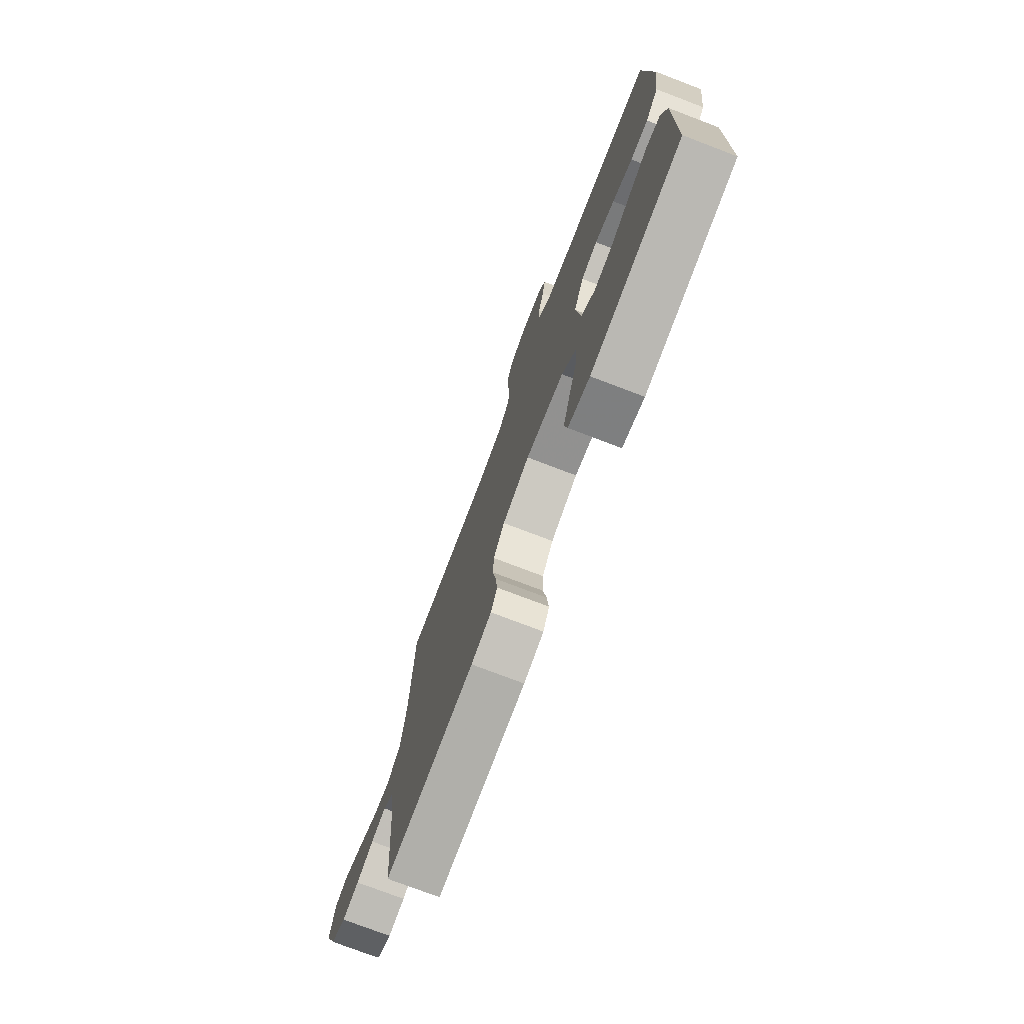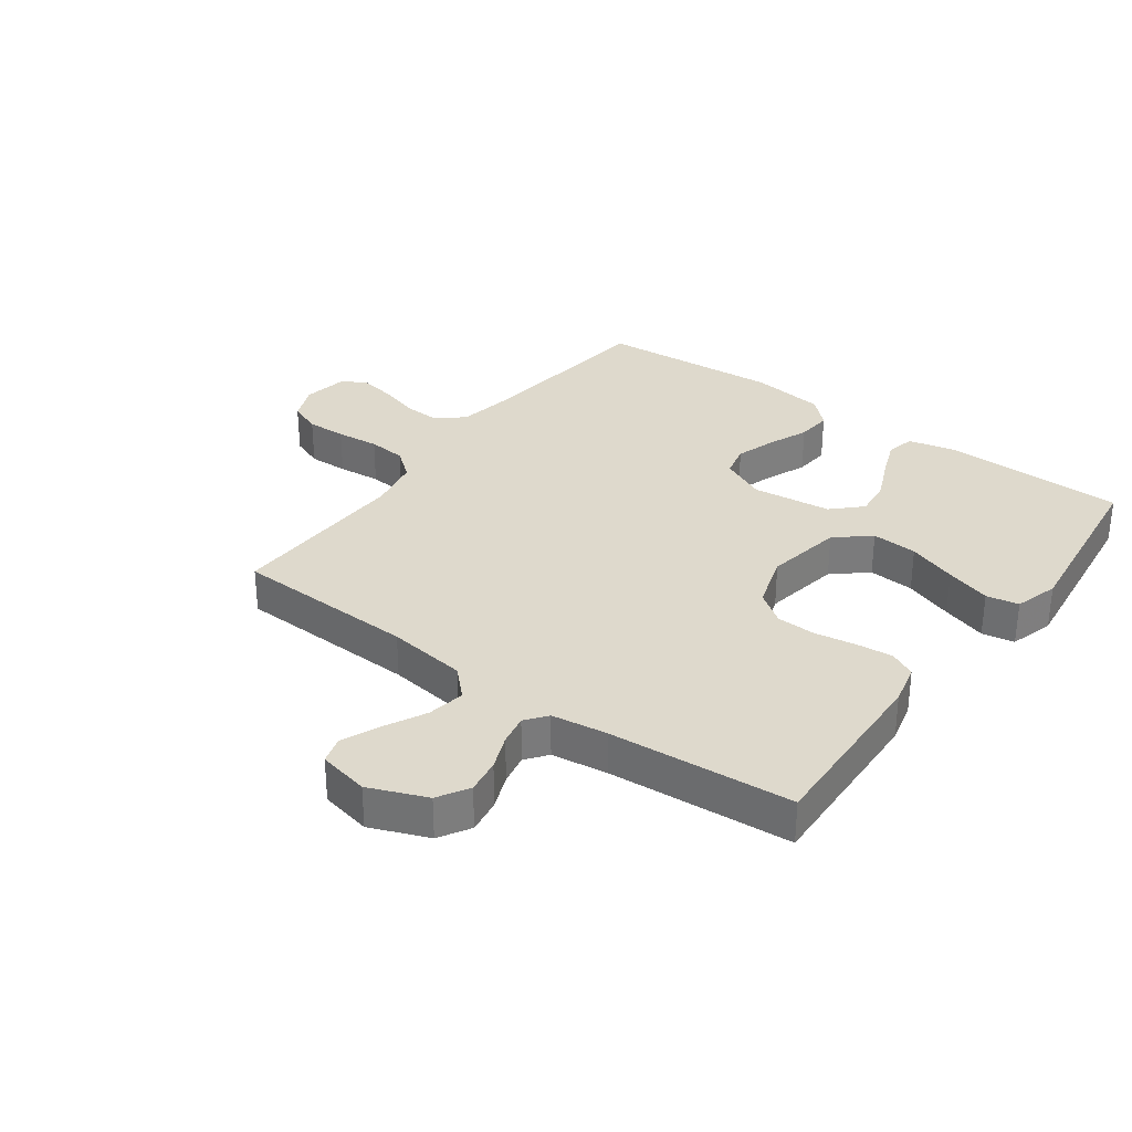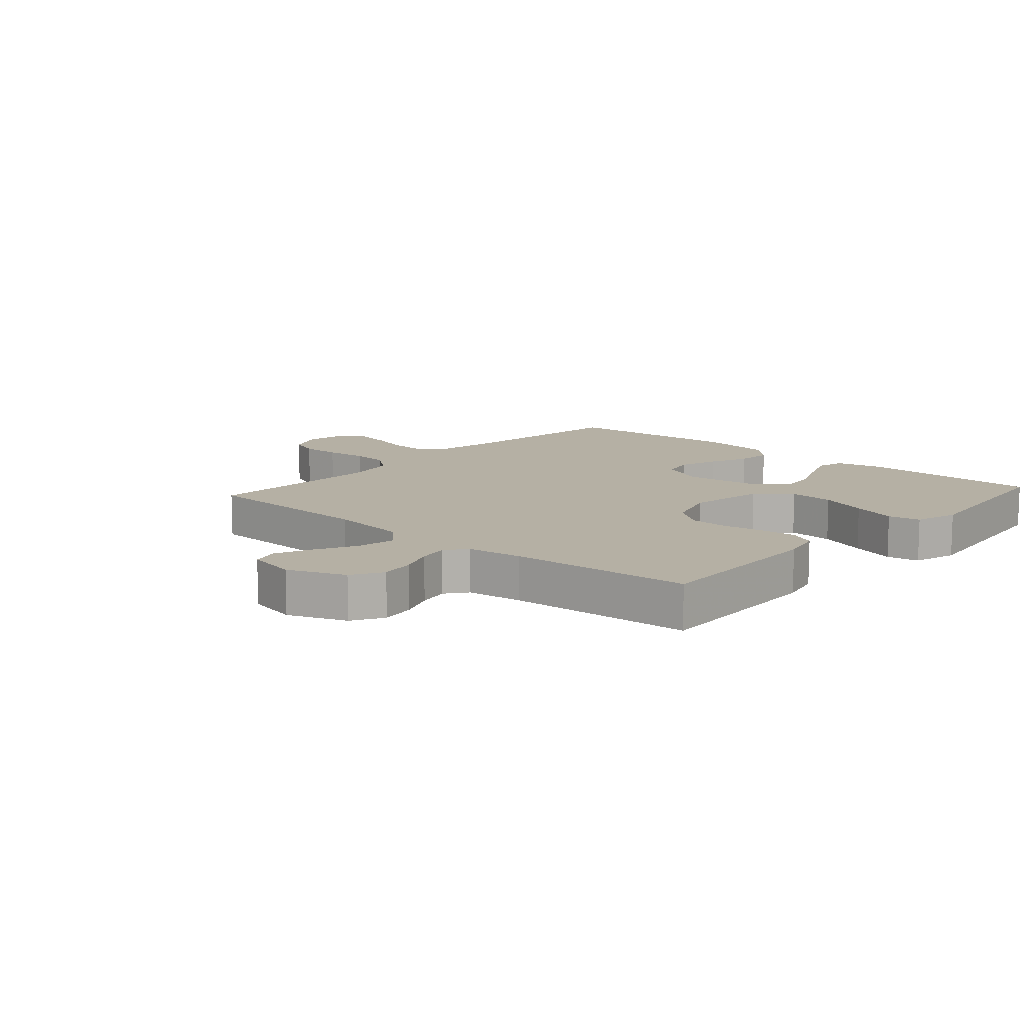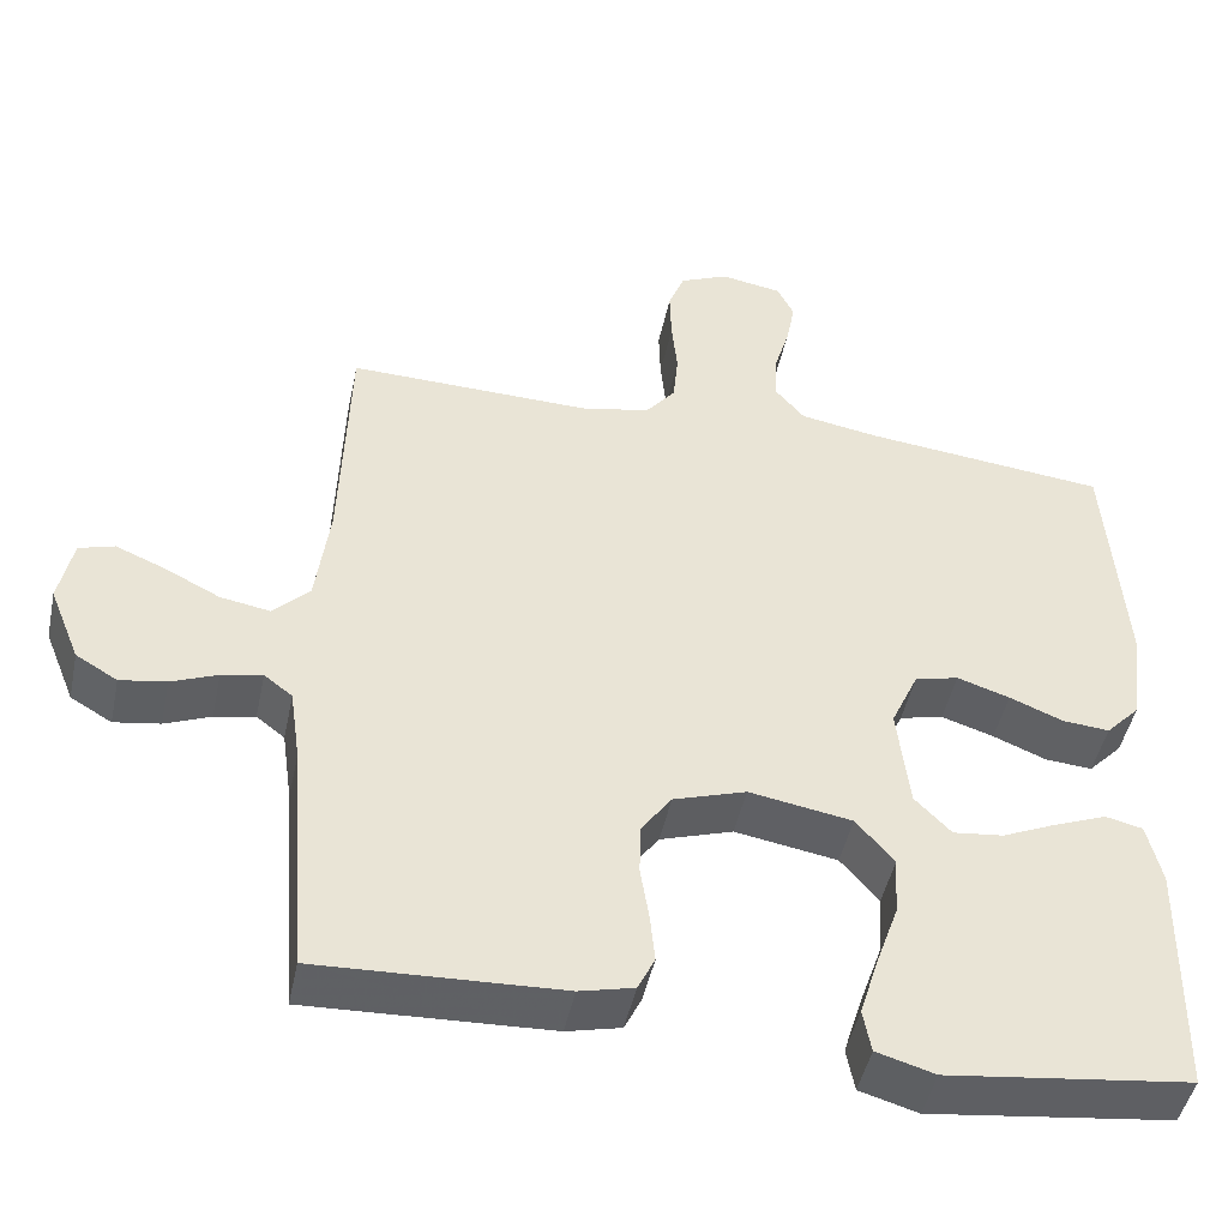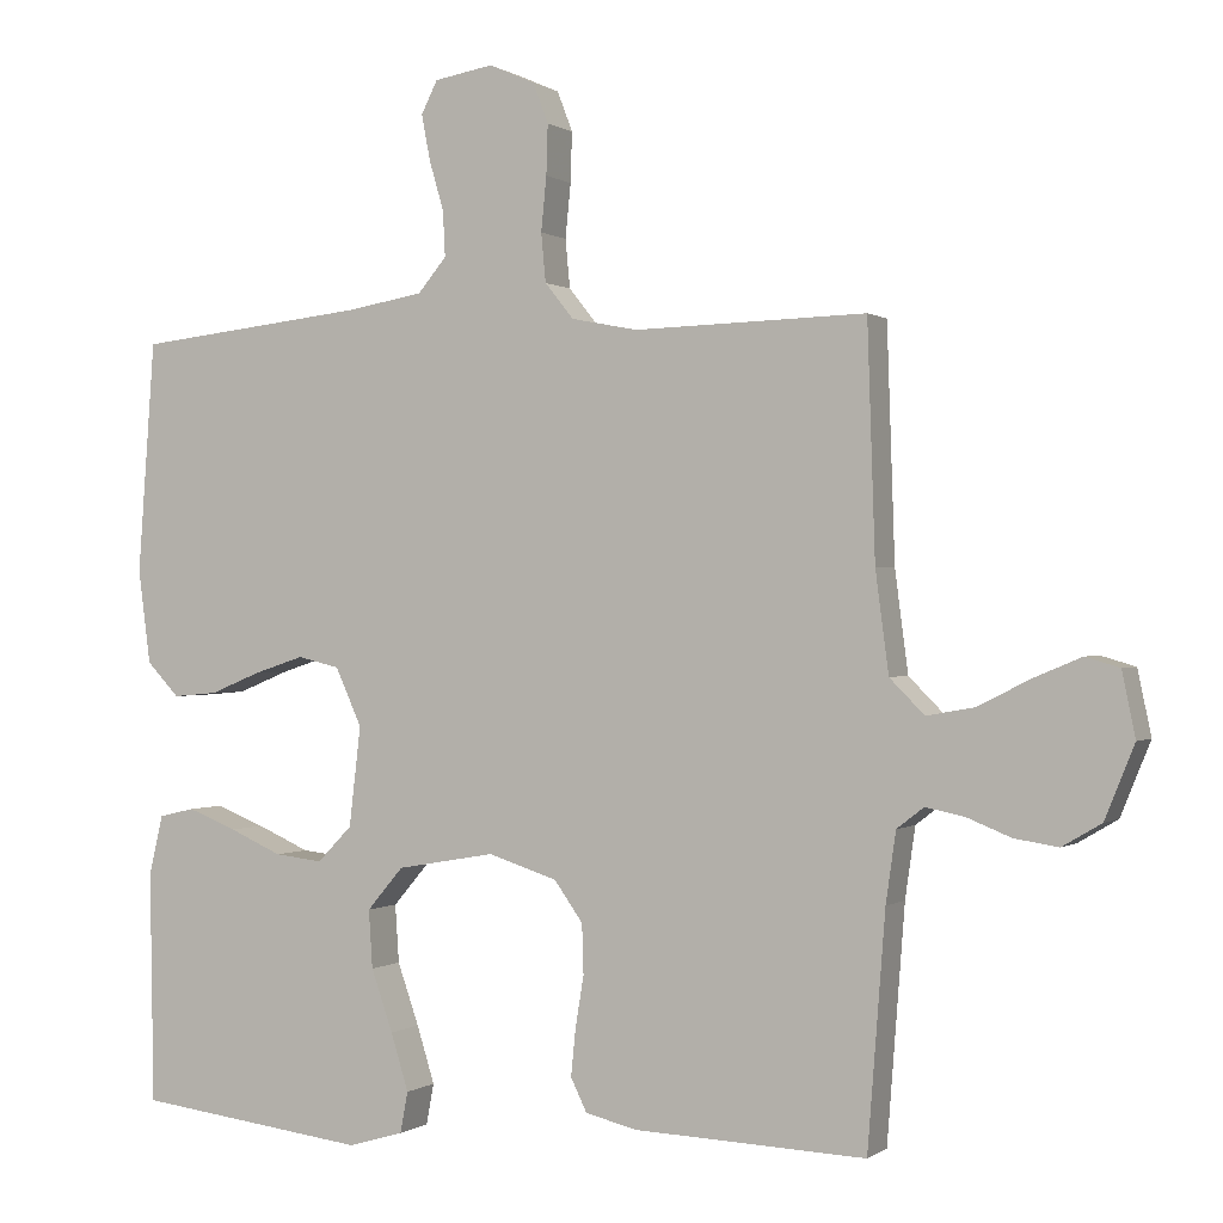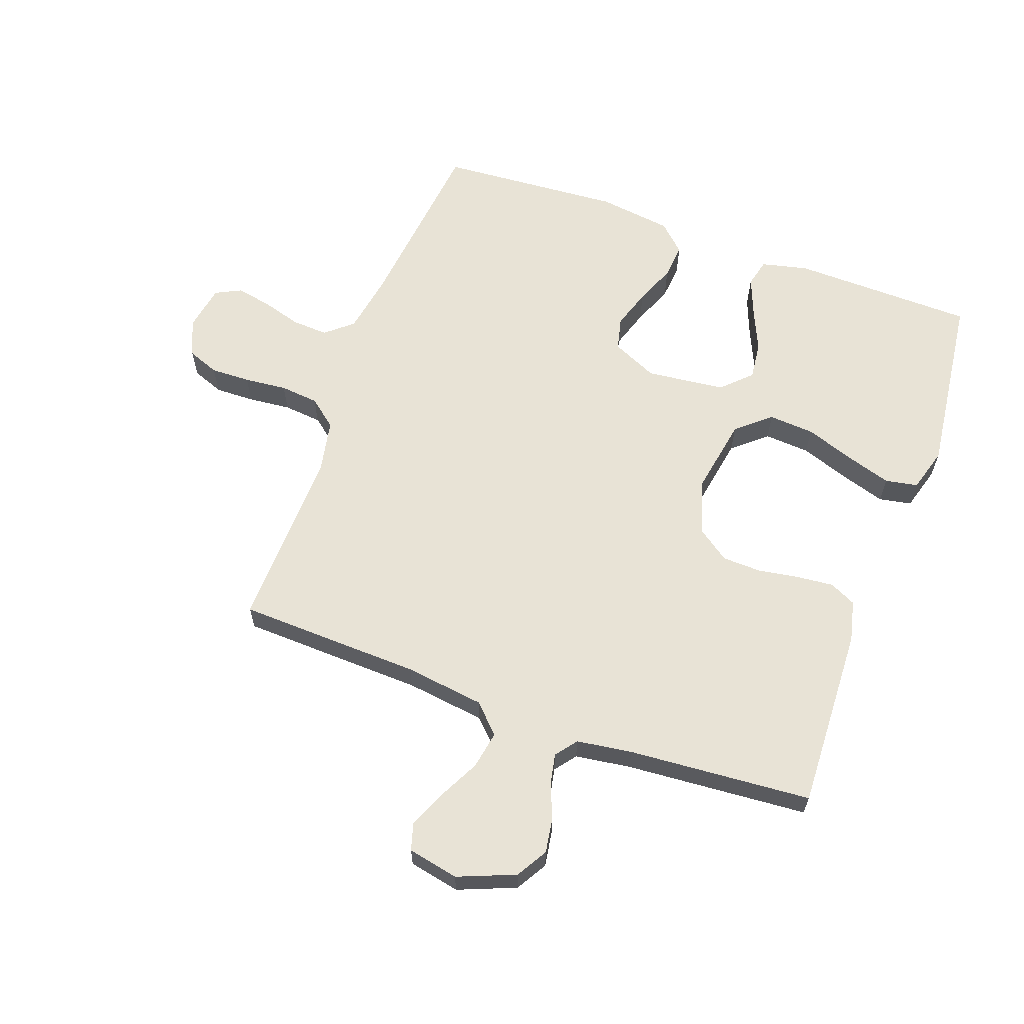
<metadata>
{"format":"obj","ext":"obj","renderer":"f3d","projection":"perspective","resolution":1024,"background":"white","views":[{"elev":-75.7,"azim":-110.9,"up":"+Z"},{"elev":31.9,"azim":126.3,"up":"+Y"},{"elev":11.6,"azim":131.8,"up":"+Y"},{"elev":-46.5,"azim":168.2,"up":"+Z"},{"elev":0.1,"azim":24.7,"up":"+Z"},{"elev":62.5,"azim":110.0,"up":"+Y"}]}
</metadata>
<code>
v -0.5 0.07 0.5
v -0.2 0.07 0.533
v -0.101 0.07 0.55
v -0.064 0.07 0.594
v -0.067 0.07 0.653
v -0.086 0.07 0.718
v -0.097 0.07 0.776
v -0.076 0.07 0.818
v 0 0.07 0.831
v 0.06 0.07 0.805
v 0.08 0.07 0.753
v 0.078 0.07 0.688
v 0.071 0.07 0.618
v 0.077 0.07 0.555
v 0.114 0.07 0.509
v 0.2 0.07 0.492
v 0.5 0.07 0.5
v 0.51 0.07 0.2
v 0.527 0.07 0.07
v 0.572 0.07 0.025
v 0.634 0.07 0.036
v 0.701 0.07 0.07
v 0.763 0.07 0.096
v 0.807 0.07 0.083
v 0.824 0.07 0
v 0.786 0.07 -0.094
v 0.735 0.07 -0.124
v 0.678 0.07 -0.115
v 0.621 0.07 -0.092
v 0.571 0.07 -0.082
v 0.536 0.07 -0.109
v 0.523 0.07 -0.2
v 0.5 0.07 -0.5
v 0.2 0.07 -0.488
v 0.133 0.07 -0.472
v 0.112 0.07 -0.429
v 0.118 0.07 -0.369
v 0.129 0.07 -0.302
v 0.127 0.07 -0.238
v 0.09 0.07 -0.186
v 0 0.07 -0.157
v -0.127 0.07 -0.179
v -0.174 0.07 -0.234
v -0.169 0.07 -0.309
v -0.141 0.07 -0.389
v -0.118 0.07 -0.463
v -0.128 0.07 -0.516
v -0.2 0.07 -0.537
v -0.5 0.07 -0.5
v -0.505 0.07 -0.2
v -0.487 0.07 -0.124
v -0.441 0.07 -0.113
v -0.377 0.07 -0.138
v -0.309 0.07 -0.168
v -0.247 0.07 -0.175
v -0.202 0.07 -0.129
v -0.187 0.07 0
v -0.221 0.07 0.075
v -0.275 0.07 0.088
v -0.34 0.07 0.067
v -0.406 0.07 0.04
v -0.464 0.07 0.035
v -0.506 0.07 0.079
v -0.522 0.07 0.2
v -0.5 0 0.5
v -0.2 0 0.533
v -0.101 0 0.55
v -0.064 0 0.594
v -0.067 0 0.653
v -0.086 0 0.718
v -0.097 0 0.776
v -0.076 0 0.818
v 0 0 0.831
v 0.06 0 0.805
v 0.08 0 0.753
v 0.078 0 0.688
v 0.071 0 0.618
v 0.077 0 0.555
v 0.114 0 0.509
v 0.2 0 0.492
v 0.5 0 0.5
v 0.51 0 0.2
v 0.527 0 0.07
v 0.572 0 0.025
v 0.634 0 0.036
v 0.701 0 0.07
v 0.763 0 0.096
v 0.807 0 0.083
v 0.824 0 0
v 0.786 0 -0.094
v 0.735 0 -0.124
v 0.678 0 -0.115
v 0.621 0 -0.092
v 0.571 0 -0.082
v 0.536 0 -0.109
v 0.523 0 -0.2
v 0.5 0 -0.5
v 0.2 0 -0.488
v 0.133 0 -0.472
v 0.112 0 -0.429
v 0.118 0 -0.369
v 0.129 0 -0.302
v 0.127 0 -0.238
v 0.09 0 -0.186
v 0 0 -0.157
v -0.127 0 -0.179
v -0.174 0 -0.234
v -0.169 0 -0.309
v -0.141 0 -0.389
v -0.118 0 -0.463
v -0.128 0 -0.516
v -0.2 0 -0.537
v -0.5 0 -0.5
v -0.505 0 -0.2
v -0.487 0 -0.124
v -0.441 0 -0.113
v -0.377 0 -0.138
v -0.309 0 -0.168
v -0.247 0 -0.175
v -0.202 0 -0.129
v -0.187 0 0
v -0.221 0 0.075
v -0.275 0 0.088
v -0.34 0 0.067
v -0.406 0 0.04
v -0.464 0 0.035
v -0.506 0 0.079
v -0.522 0 0.2
f 64 1 2
f 63 64 2
f 62 63 2
f 61 62 2
f 60 61 2
f 59 60 2 3
f 58 59 3 4
f 57 58 4
f 56 57 4
f 52 53 54
f 51 52 54
f 50 51 54
f 49 50 54
f 48 49 54
f 47 48 54
f 46 47 54
f 45 46 54
f 44 45 54
f 43 44 54 55
f 42 43 55 56
f 36 37 38
f 35 36 38
f 34 35 38
f 33 34 38
f 32 33 38
f 31 32 38 39
f 30 31 39 40
f 27 28 29
f 26 27 29
f 25 26 29
f 24 25 29
f 23 24 29
f 22 23 29
f 21 22 29
f 20 21 29 30
f 30 40 41
f 20 30 41
f 19 20 41
f 16 17 18
f 41 42 56
f 19 41 56
f 18 19 56
f 16 18 56
f 15 16 56
f 11 12 13
f 10 11 13
f 9 10 13
f 8 9 13
f 7 8 13
f 6 7 13
f 5 6 13
f 14 15 56 4
f 4 5 13 14
f 66 65 128
f 66 128 127
f 66 127 126
f 66 126 125
f 66 125 124
f 67 66 124 123
f 68 67 123 122
f 68 122 121
f 68 121 120
f 118 117 116
f 118 116 115
f 118 115 114
f 118 114 113
f 118 113 112
f 118 112 111
f 118 111 110
f 118 110 109
f 118 109 108
f 119 118 108 107
f 120 119 107 106
f 102 101 100
f 102 100 99
f 102 99 98
f 102 98 97
f 102 97 96
f 103 102 96 95
f 104 103 95 94
f 93 92 91
f 93 91 90
f 93 90 89
f 93 89 88
f 93 88 87
f 93 87 86
f 93 86 85
f 94 93 85 84
f 105 104 94
f 105 94 84
f 105 84 83
f 82 81 80
f 120 106 105
f 120 105 83
f 120 83 82
f 120 82 80
f 120 80 79
f 77 76 75
f 77 75 74
f 77 74 73
f 77 73 72
f 77 72 71
f 77 71 70
f 77 70 69
f 68 120 79 78
f 78 77 69 68
f 1 65 66 2
f 2 66 67 3
f 3 67 68 4
f 4 68 69 5
f 5 69 70 6
f 6 70 71 7
f 7 71 72 8
f 8 72 73 9
f 9 73 74 10
f 10 74 75 11
f 11 75 76 12
f 12 76 77 13
f 13 77 78 14
f 14 78 79 15
f 15 79 80 16
f 16 80 81 17
f 17 81 82 18
f 18 82 83 19
f 19 83 84 20
f 20 84 85 21
f 21 85 86 22
f 22 86 87 23
f 23 87 88 24
f 24 88 89 25
f 25 89 90 26
f 26 90 91 27
f 27 91 92 28
f 28 92 93 29
f 29 93 94 30
f 30 94 95 31
f 31 95 96 32
f 32 96 97 33
f 33 97 98 34
f 34 98 99 35
f 35 99 100 36
f 36 100 101 37
f 37 101 102 38
f 38 102 103 39
f 39 103 104 40
f 40 104 105 41
f 41 105 106 42
f 42 106 107 43
f 43 107 108 44
f 44 108 109 45
f 45 109 110 46
f 46 110 111 47
f 47 111 112 48
f 48 112 113 49
f 49 113 114 50
f 50 114 115 51
f 51 115 116 52
f 52 116 117 53
f 53 117 118 54
f 54 118 119 55
f 55 119 120 56
f 56 120 121 57
f 57 121 122 58
f 58 122 123 59
f 59 123 124 60
f 60 124 125 61
f 61 125 126 62
f 62 126 127 63
f 63 127 128 64
f 64 128 65 1

</code>
